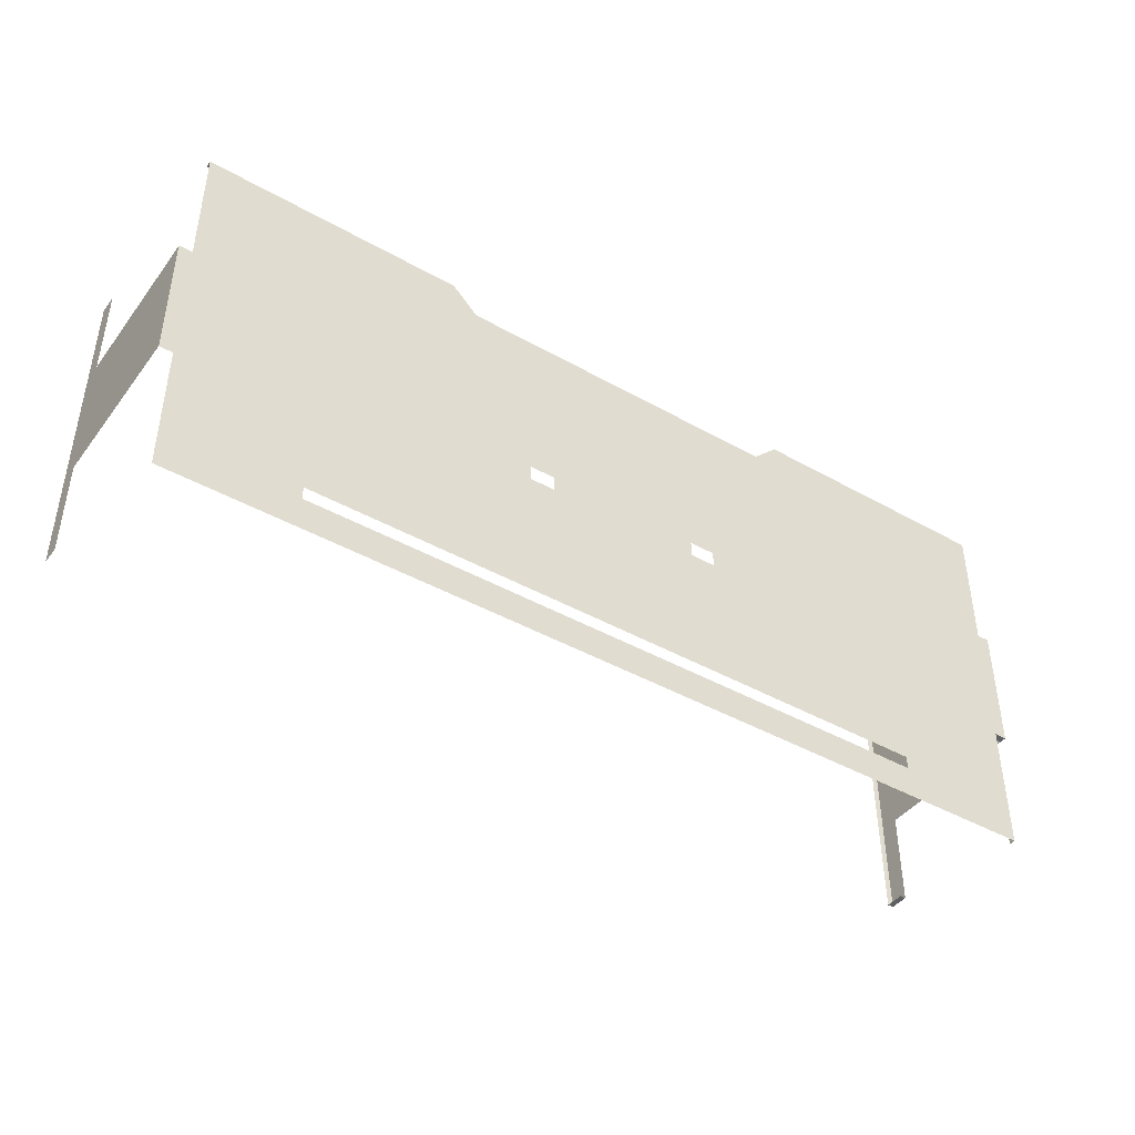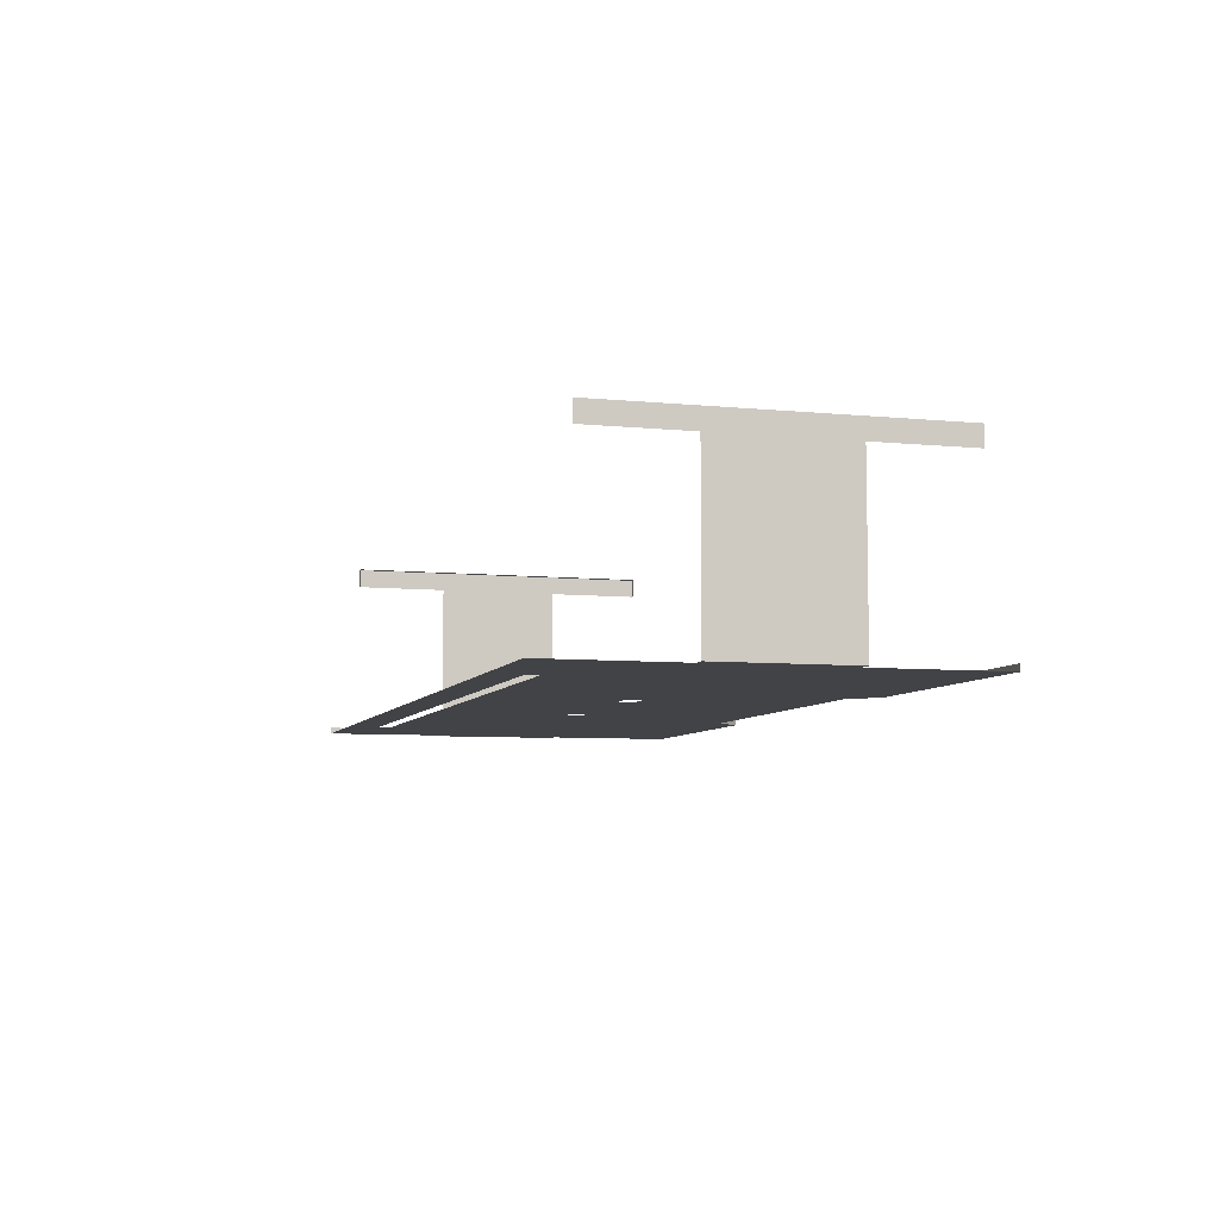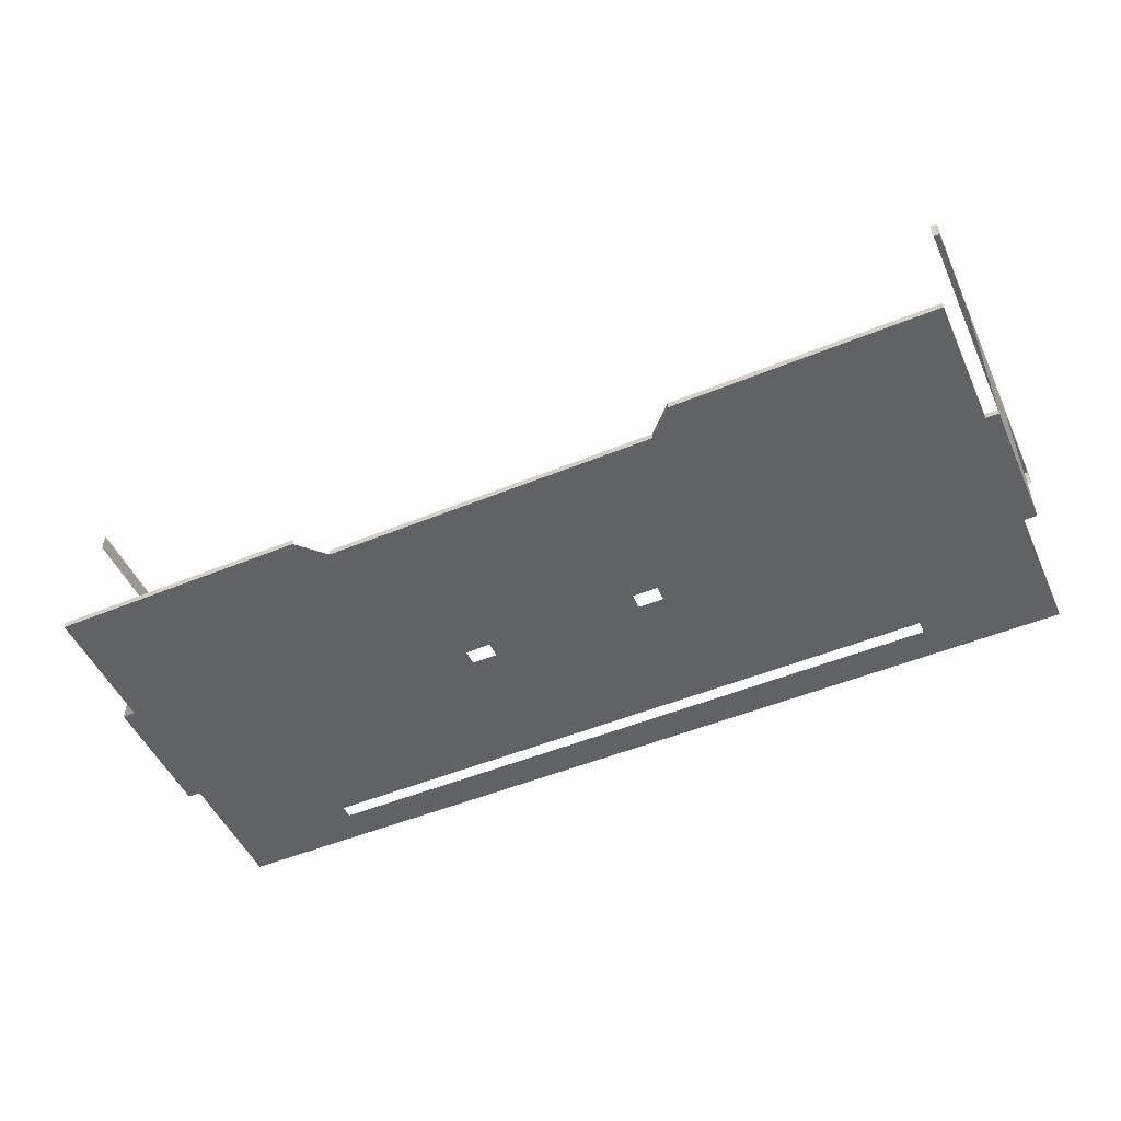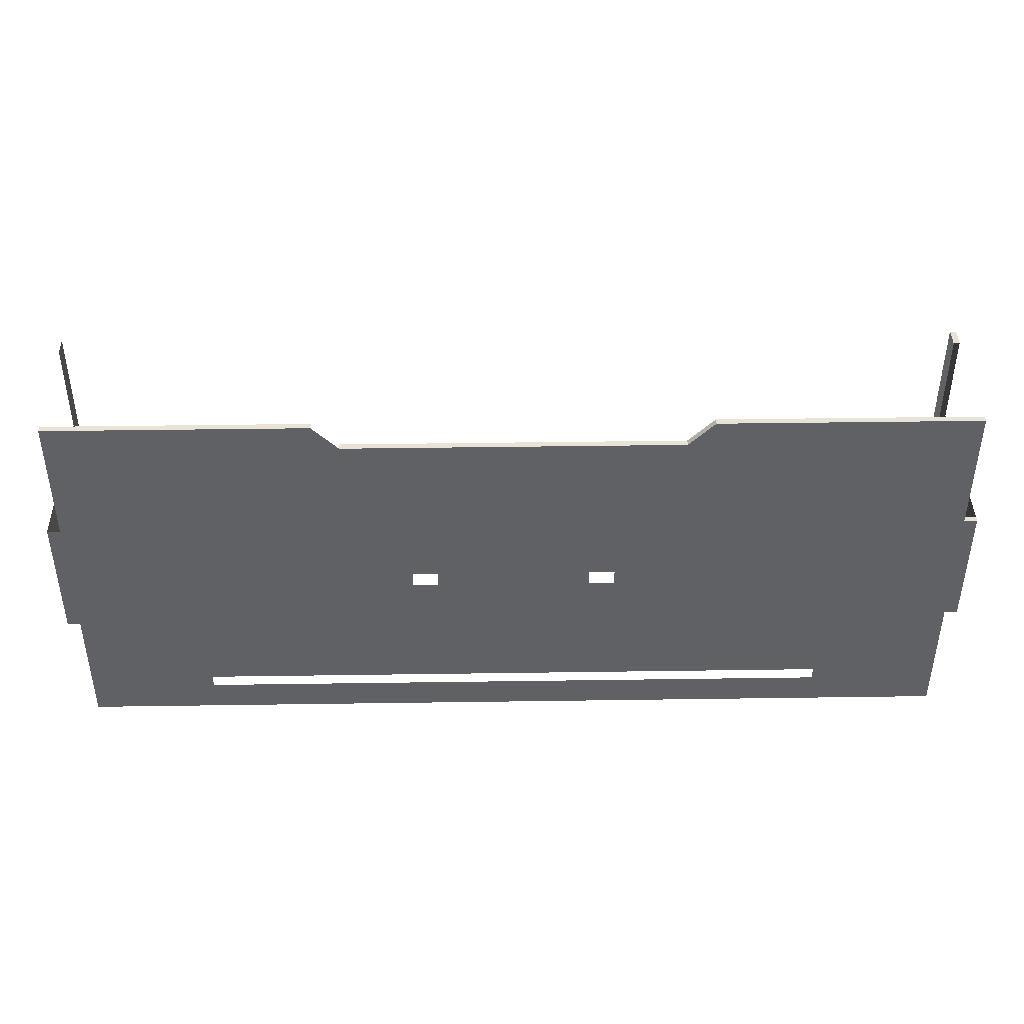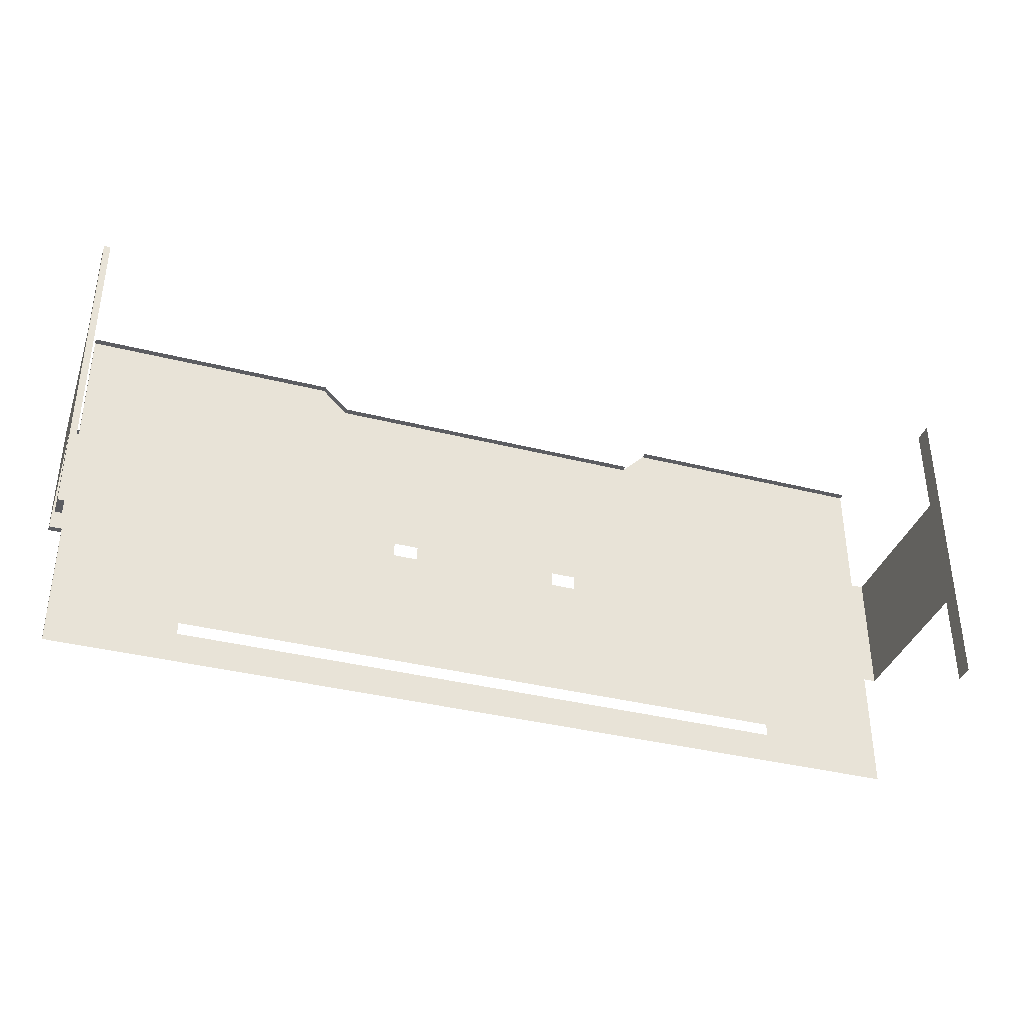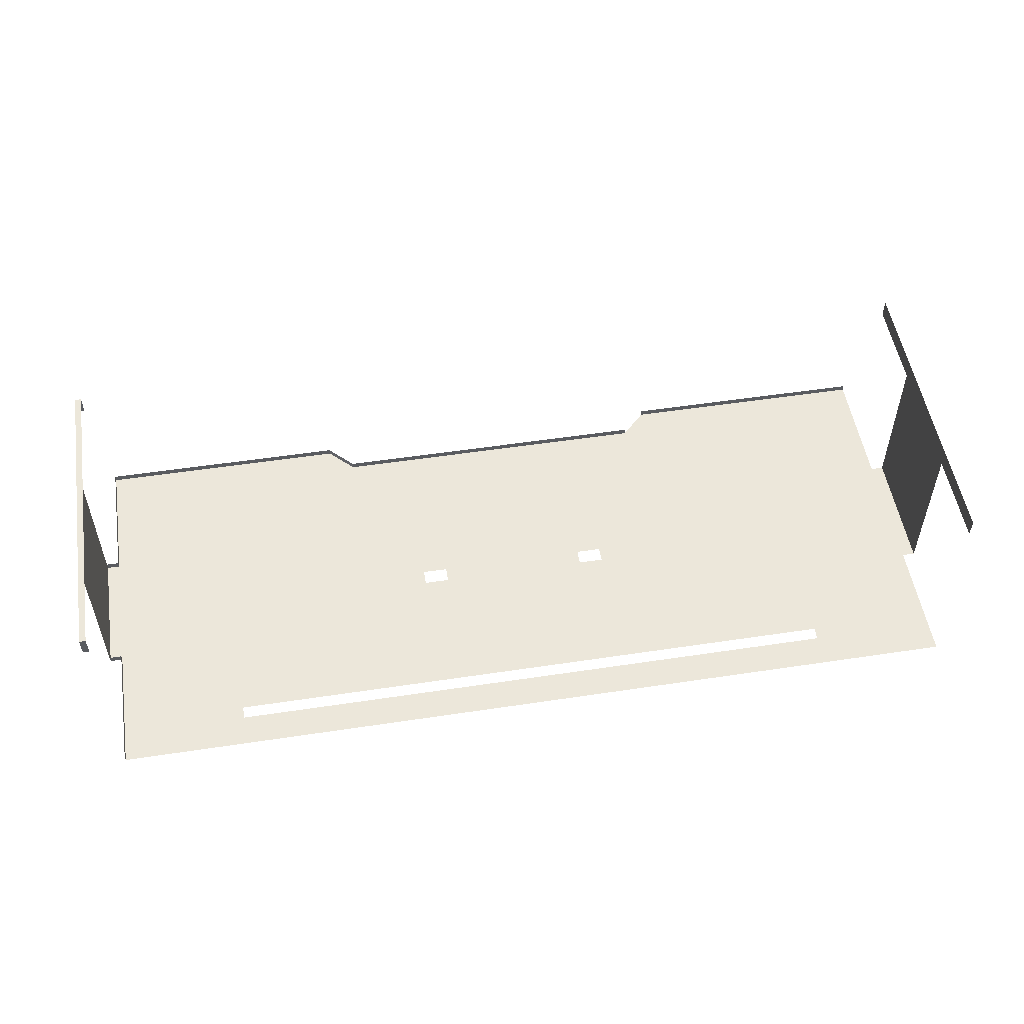
<metadata>
{"format":"obj","ext":"obj","renderer":"f3d","projection":"perspective","resolution":1024,"background":"white","views":[{"elev":-42.6,"azim":146.0,"up":"+Y"},{"elev":-6.9,"azim":73.9,"up":"+Z"},{"elev":-50.6,"azim":-155.8,"up":"+Z"},{"elev":41.8,"azim":179.0,"up":"+Y"},{"elev":-37.0,"azim":-18.1,"up":"+Y"},{"elev":52.9,"azim":-9.2,"up":"+Z"}]}
</metadata>
<code>
o #ID2
v 0.8686 0.3602 -0.1788
v 0.8434 0.3602 -0.1787
v 0.8686 0.3602 -0.1787
v 0.3644 0.3602 -0.1787
v 0.3644 0.3602 -0.1788
v 0.8686 0.3602 -0.1914
v 0.3644 0.3602 -0.1914
v 0.314 0.3098 -0.1914
v -0.2153 -0.01793 -0.1914
v -0.3414 0.3098 -0.1914
v -0.1649 -0.01793 -0.1914
v -0.1649 -0.04818 -0.1914
v 0.1376 -0.01793 -0.1914
v 0.188 -0.01793 -0.1914
v 0.188 -0.04818 -0.1914
v -0.3918 0.3602 -0.1914
v -0.8959 0.1081 -0.1914
v -0.8959 0.3602 -0.1914
v -0.8959 -0.144 -0.1914
v -0.8959 -0.396 -0.1914
v -0.6438 -0.3078 -0.1914
v -0.2153 -0.04818 -0.1914
v 0.6165 -0.3078 -0.1914
v 0.1376 -0.04818 -0.1914
v 0.3644 0.3602 -0.1914
v 0.8686 0.3602 -0.1914
v 0.6165 -0.333 -0.1914
v 0.8938 0.1081 -0.1914
v 0.8686 -0.1453 -0.1914
v 0.8686 0.1081 -0.1914
v 0.8938 -0.1453 -0.1914
v -0.6438 -0.333 -0.1914
v 0.8686 -0.396 -0.1914
v -0.9211 -0.144 -0.1914
v -0.9211 0.1081 -0.1914
v -0.8959 0.1081 -0.1914
v -0.9211 0.1081 -0.1788
v -0.8959 0.1081 -0.1788
v -0.9211 0.1081 -0.1914
v -0.8959 0.1081 -0.1914
v -0.8959 0.3602 -0.1788
v -0.8959 0.3602 -0.1914
v -0.8959 0.1081 -0.1788
v -0.3918 0.3602 -0.1788
v -0.8959 0.3602 -0.1788
v -0.8707 0.3602 -0.1788
v -0.8959 0.3602 -0.1914
v -0.3918 0.3602 -0.1914
v -0.3414 0.3098 -0.1788
v -0.3918 0.3602 -0.1914
v -0.3918 0.3602 -0.1788
v -0.3414 0.3098 -0.1914
v 0.314 0.3098 -0.1914
v -0.3414 0.3098 -0.1788
v 0.314 0.3098 -0.1788
v -0.3414 0.3098 -0.1914
v 0.8938 -0.3334 0.1741
v 0.8938 0.2972 0.1363
v 0.8938 0.2972 0.1741
v 0.8938 0.1081 0.1363
v 0.8938 -0.1453 0.1363
v 0.8938 0.1081 -0.1788
v 0.8938 0.1081 -0.1914
v 0.8938 -0.3334 0.1363
v 0.8938 -0.1453 -0.1914
v 0.8938 -0.1453 -0.1788
v -0.8959 -0.396 -0.1914
v -0.8959 -0.144 -0.1788
v -0.8959 -0.144 -0.1914
v -0.8959 -0.396 -0.1788
v -0.9211 -0.144 -0.1914
v -0.8959 -0.144 -0.1788
v -0.9211 -0.144 -0.1788
v -0.8959 -0.144 -0.1914
v -0.9211 -0.144 -0.1914
v -0.9211 0.1081 -0.1788
v -0.9211 0.1081 -0.1914
v -0.9211 0.1081 0.1363
v -0.9211 0.2972 0.1741
v -0.9211 0.2972 0.1363
v -0.9211 -0.333 0.1741
v -0.9211 -0.144 0.1363
v -0.9211 -0.144 -0.1788
v -0.9211 -0.333 0.1363
v -0.9085 0.2972 0.1363
v -0.9211 0.2972 0.1741
v -0.9085 0.2972 0.1741
v -0.9211 0.2972 0.1363
v -0.9211 -0.333 0.1363
v -0.9085 -0.333 0.1741
v -0.9211 -0.333 0.1741
v -0.9085 -0.333 0.1363
v -0.9085 -0.333 0.1741
v -0.9211 0.2972 0.1741
v -0.9211 -0.333 0.1741
v -0.9085 0.2972 0.1741
f 1 2 3
f 3 2 1
f 2 1 4
f 4 1 2
f 4 1 5
f 5 1 4
f 5 1 6
f 6 1 5
f 5 6 7
f 7 6 5
f 8 9 10
f 10 9 8
f 9 8 11
f 11 8 9
f 11 8 12
f 12 8 11
f 12 8 13
f 13 8 12
f 13 8 14
f 14 8 13
f 14 8 15
f 15 8 14
f 16 17 18
f 18 17 16
f 17 16 19
f 19 16 17
f 19 16 20
f 20 16 19
f 20 16 21
f 21 16 20
f 21 16 22
f 22 16 21
f 21 22 23
f 23 22 21
f 22 16 10
f 10 16 22
f 22 10 9
f 9 10 22
f 23 22 12
f 12 22 23
f 23 12 24
f 24 12 23
f 24 12 13
f 13 12 24
f 23 24 15
f 15 24 23
f 23 15 8
f 8 15 23
f 23 8 25
f 25 8 23
f 23 25 26
f 26 25 23
f 23 26 27
f 27 26 23
f 28 29 30
f 30 29 28
f 29 28 31
f 31 28 29
f 20 32 33
f 33 32 20
f 32 20 21
f 21 20 32
f 33 32 27
f 27 32 33
f 33 27 26
f 26 27 33
f 33 26 30
f 30 26 33
f 33 30 29
f 29 30 33
f 17 34 35
f 35 34 17
f 34 17 19
f 19 17 34
f 36 37 38
f 38 37 36
f 37 36 39
f 39 36 37
f 40 41 42
f 42 41 40
f 41 40 43
f 43 40 41
f 44 45 46
f 46 45 44
f 45 44 47
f 47 44 45
f 47 44 48
f 48 44 47
f 49 50 51
f 51 50 49
f 50 49 52
f 52 49 50
f 53 54 55
f 55 54 53
f 54 53 56
f 56 53 54
f 57 58 59
f 59 58 57
f 58 57 60
f 60 57 58
f 60 57 61
f 61 57 60
f 60 61 62
f 62 61 60
f 62 61 63
f 63 61 62
f 61 57 64
f 64 57 61
f 61 65 63
f 63 65 61
f 65 61 66
f 66 61 65
f 67 68 69
f 69 68 67
f 68 67 70
f 70 67 68
f 71 72 73
f 73 72 71
f 72 71 74
f 74 71 72
f 75 76 77
f 77 76 75
f 78 79 80
f 80 79 78
f 79 78 81
f 81 78 79
f 81 78 82
f 82 78 81
f 82 78 76
f 76 78 82
f 82 76 75
f 75 76 82
f 82 75 83
f 83 75 82
f 81 82 84
f 84 82 81
f 85 86 87
f 87 86 85
f 86 85 88
f 88 85 86
f 89 90 91
f 91 90 89
f 90 89 92
f 92 89 90
f 93 94 95
f 95 94 93
f 94 93 96
f 96 93 94

</code>
